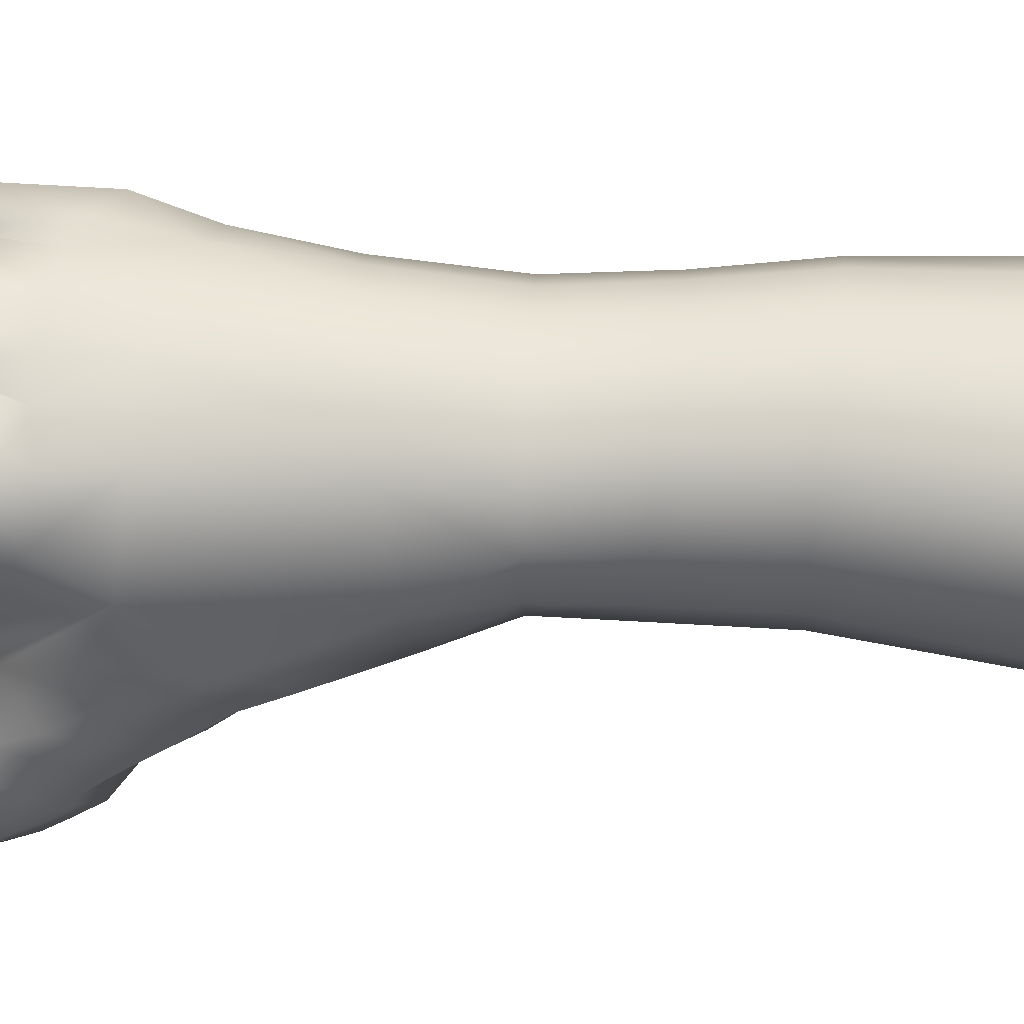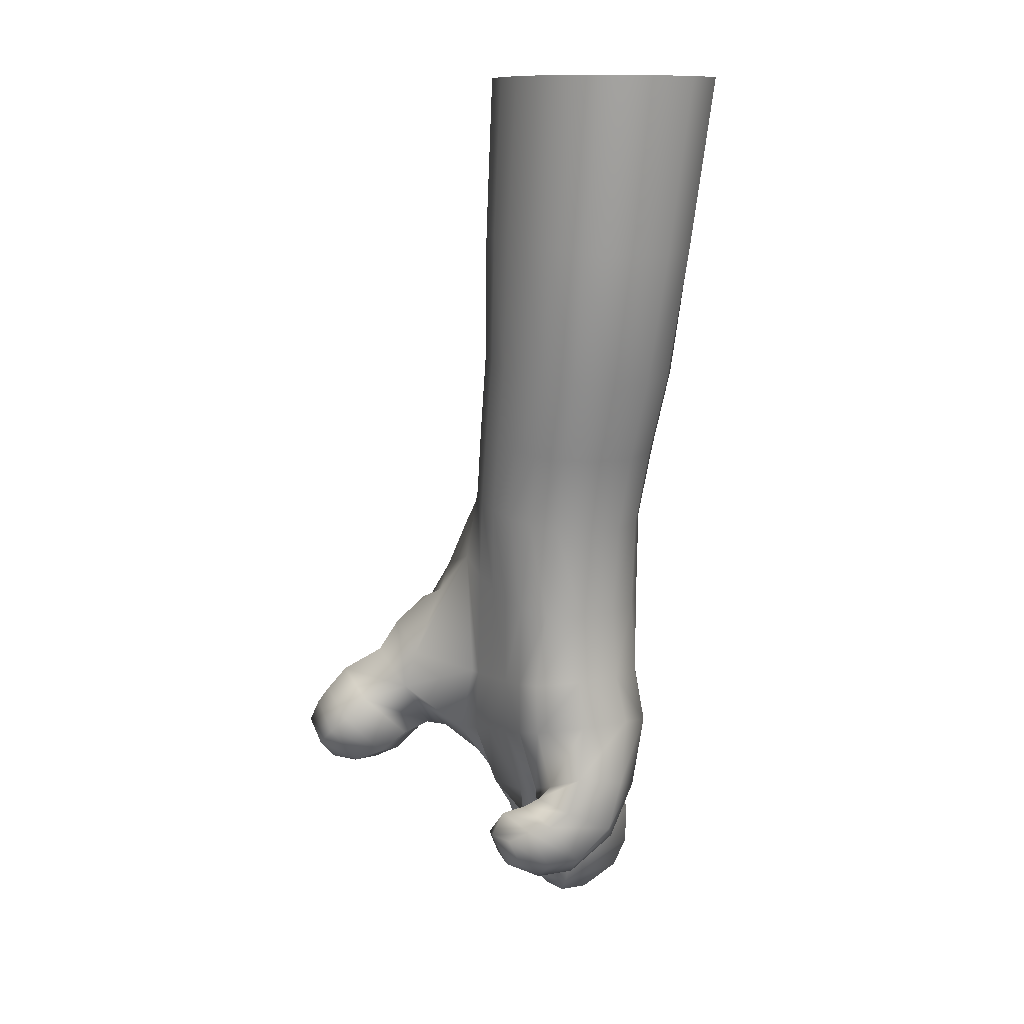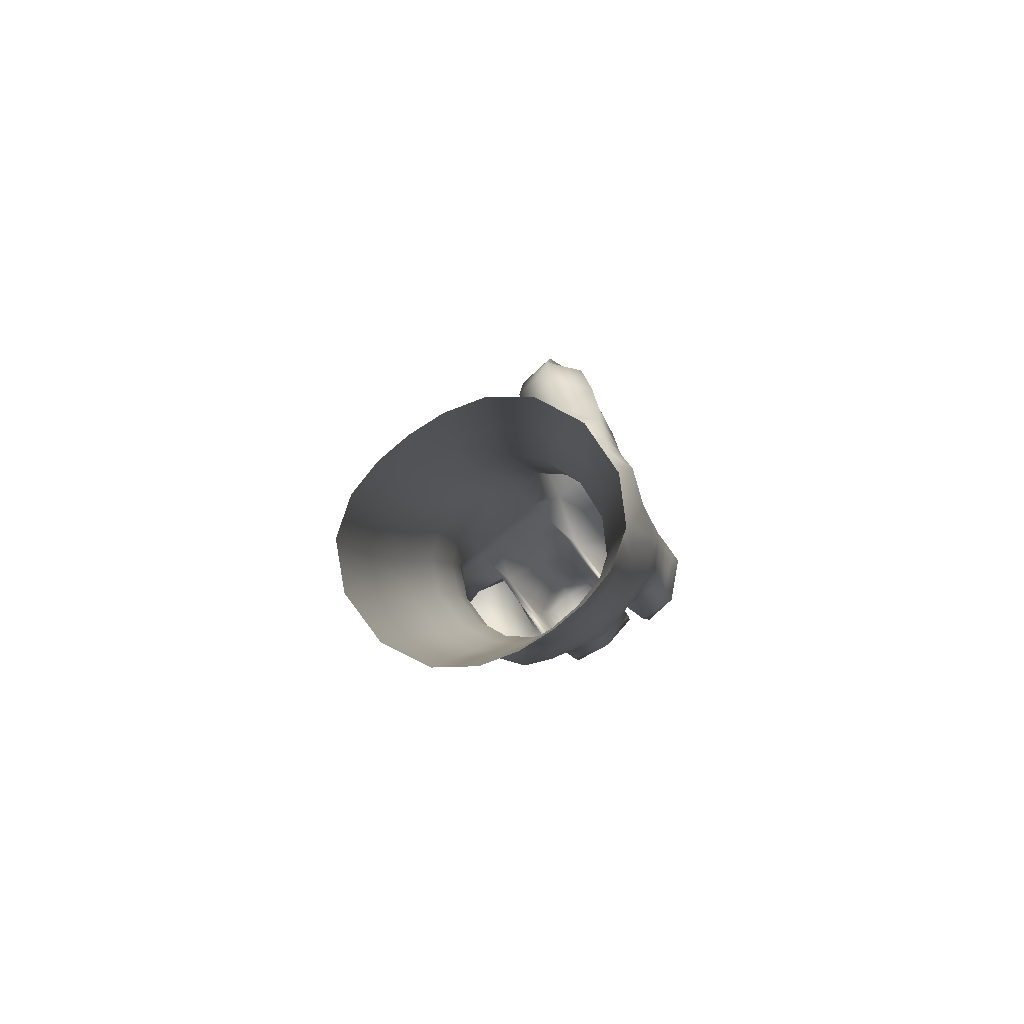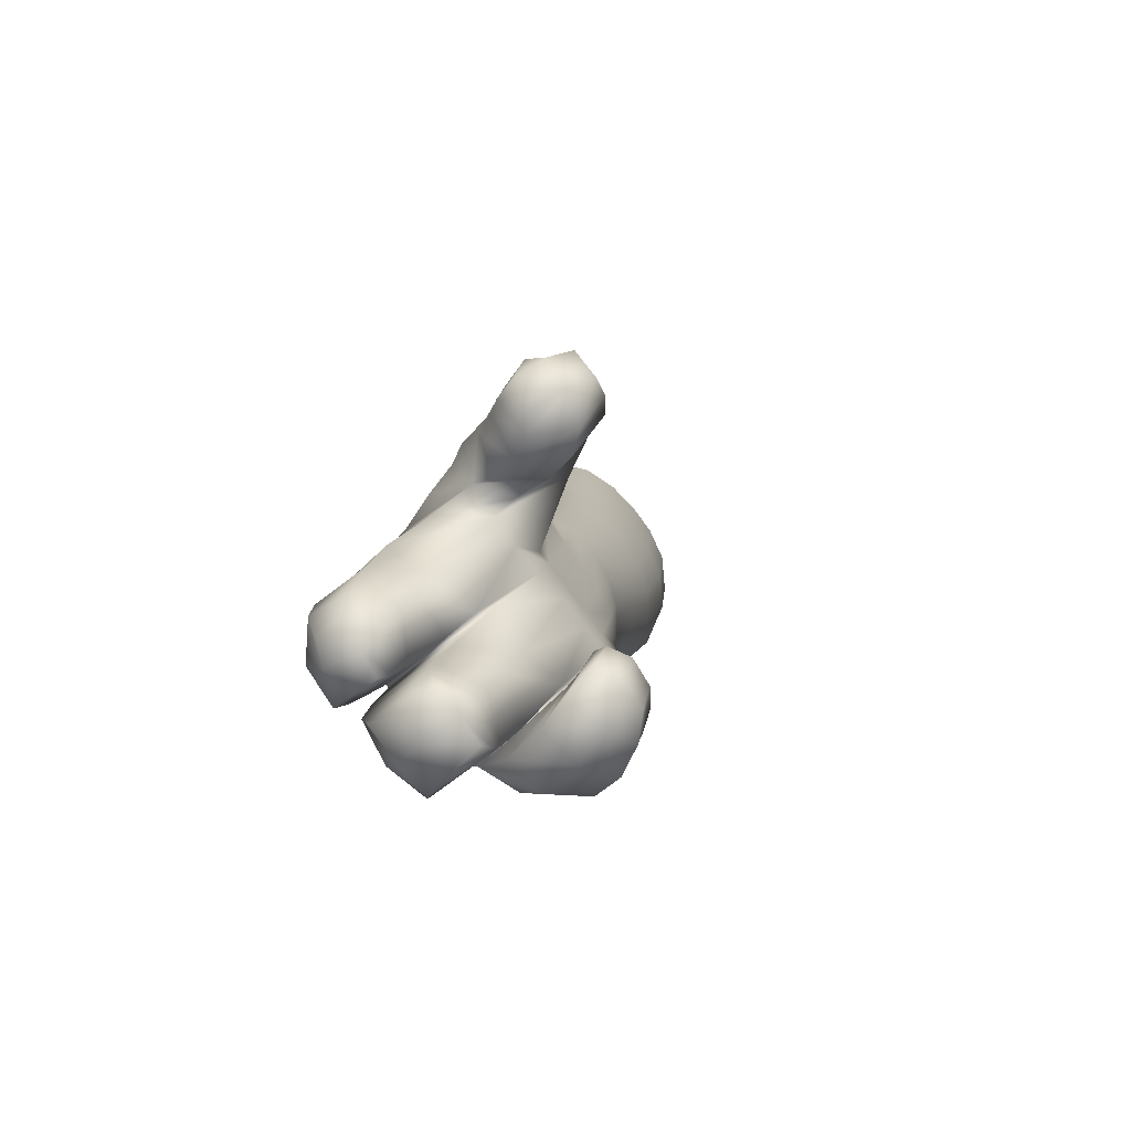
<metadata>
{"format":"obj","ext":"obj","renderer":"f3d","projection":"perspective","resolution":1024,"background":"white","views":[{"elev":54.5,"azim":103.5,"up":"+Z"},{"elev":11.5,"azim":-119.5,"up":"+Y"},{"elev":80.0,"azim":-36.4,"up":"+Y"},{"elev":-77.1,"azim":130.7,"up":"+Y"}]}
</metadata>
<code>
v  -1.667 -0.374 -0.3572
v  -1.3 -0.4429 -1.008
v  -1.359 -1.275 -1.015
v  -1.8 -1.166 -0.3567
v  -0.8098 -0.5251 -1.07
v  -0.8012 -1.418 -1.059
v  -0.3934 -0.5729 -1.11
v  -0.3823 -1.523 -1.096
v  0.051 -0.5975 -1.142
v  0.1405 -1.566 -1.16
v  0.5044 -0.6325 -1.173
v  0.6694 -1.719 -1.14
v  0.7124 -0.6398 -1.188
v  1.185 -1.863 -1.174
v  1.986 -0.3688 -2.434
v  1.906 0.1317 -2.106
v  2.473 -0.1116 -1.688
v  2.679 -0.5597 -1.987
v  2.475 -0.5169 -1.049
v  2.67 -1.096 -1.451
v  -1.647 0.7832 -0.3232
v  -1.812 2.282 -0.2759
v  -1.583 2.325 -0.7765
v  -1.397 0.8315 -0.8751
v  -1.214 2.392 -1.087
v  -0.9861 0.9012 -1.134
v  -0.7982 2.469 -1.261
v  -0.5701 0.9916 -1.211
v  -0.3699 2.549 -1.336
v  -0.181 1.095 -1.245
v  0.0536 2.632 -1.327
v  0.2275 1.229 -1.278
v  0.4836 2.723 -1.183
v  0.7184 1.506 -1.281
v  0.9 2.818 -0.7935
v  1.449 1.97 -0.8934
v  1.188 2.855 -0.1814
v  1.582 1.843 -0.1684
v  -1.402 -1.334 1.157
v  -1.341 -0.4283 0.9978
v  -1.665 -0.3686 0.3908
v  -1.803 -1.182 0.5176
v  -0.8833 -1.511 1.352
v  -0.8788 -0.5174 1.299
v  -0.4187 -1.55 1.453
v  -0.4183 -0.5659 1.444
v  0.1825 -1.488 1.581
v  0.0846 -0.5632 1.501
v  0.7692 -1.519 1.449
v  0.58 -0.5614 1.452
v  1.206 -1.384 1.345
v  1.032 -0.5117 1.34
v  1.724 -1.175 1.167
v  1.496 -0.427 1.141
v  2.205 -1.194 0.6489
v  1.945 -0.4221 0.7039
v  -1.647 0.7811 0.3176
v  -1.408 0.8209 0.8656
v  -1.58 2.323 0.8106
v  -1.811 2.281 0.3121
v  -1.023 0.8927 1.21
v  -1.208 2.39 1.115
v  -0.5927 0.9903 1.386
v  -0.7916 2.466 1.271
v  -0.1487 1.108 1.445
v  -0.3642 2.545 1.32
v  0.2884 1.234 1.405
v  0.0594 2.624 1.287
v  0.7044 1.375 1.269
v  0.47 2.7 1.159
v  1.096 1.542 0.9993
v  0.8487 2.775 0.9031
v  1.418 1.715 0.5167
v  1.143 2.835 0.4432
v  -1.209 -3.22 -1.501
v  -0.7471 -3.243 -1.584
v  -0.826 -3.81 -1.327
v  -1.272 -3.663 -1.31
v  -0.3879 -3.318 -1.437
v  -0.3646 -3.735 -1.259
v  -0.645 -2.559 -0.6358
v  -0.5315 -2.786 -0.5456
v  -0.5365 -2.657 1.221
v  -0.6689 -2.783 1.075
v  0.017 -4.935 0.33
v  0.4742 -4.942 0.2672
v  0.4902 -4.976 0.8716
v  0.0227 -4.966 0.8241
v  0.9267 -4.837 0.3115
v  0.9429 -4.871 0.8052
v  0.9053 -2.904 -0.6051
v  1.026 -3.037 -0.3529
v  0.9913 -2.583 1.297
v  0.9239 -2.493 1.339
v  1.405 -4.381 0.8719
v  1.842 -4.396 0.7826
v  1.925 -4.201 1.37
v  1.478 -4.245 1.334
v  2.244 -4.177 0.7293
v  2.319 -4.038 1.187
v  2.193 -0.4586 0.0969
v  2.249 -1.732 -0.5646
v  -1.89 -2.07 -0.4841
v  -1.197 -2.369 -0.6532
v  -1.197 -2.544 -0.8899
v  -1.872 -2.641 -0.6876
v  -0.575 -2.86 -0.5696
v  -0.6724 -3.481 0.5584
v  -1.38 -2.527 0.9493
v  -1.324 -3.456 0.5401
v  -1.921 -2.244 0.353
v  -1.948 -3.032 0.0989
v  0.1733 -2.881 -0.4694
v  0.284 -3.817 -0.3074
v  -0.4186 -3.754 0.0517
v  0.9924 -3.668 0.0303
v  1.026 -3.306 1.452
v  0.2284 -2.578 1.447
v  0.3414 -3.361 1.672
v  -0.3734 -3.423 1.488
v  1.786 -2.853 -0.1777
v  1.78 -3.382 -0.0392
v  1.072 -3.33 0.0958
v  2.412 -2.422 0.0473
v  2.437 -3.014 0.1982
v  2.34 -2.015 0.8186
v  2.431 -2.629 1.019
v  1.737 -2.042 1.324
v  1.802 -2.612 1.545
v  1.063 -2.944 1.3
v  -1.032 -2.703 -1.1
v  -1.72 -2.893 -0.9566
v  -0.4968 -3.029 -0.864
v  -0.5261 -3.947 -0.1665
v  -1.202 -4.024 -0.2237
v  -1.828 -3.563 -0.4614
v  0.3696 -4.29 -0.0658
v  -0.2976 -4.323 0.2807
v  1.064 -4.178 0.2389
v  1.077 -3.959 1.498
v  0.4231 -4.122 1.638
v  -0.2672 -4.096 1.535
v  1.796 -3.751 0.1936
v  1.217 -3.784 0.5822
v  2.449 -3.458 0.3755
v  2.506 -3.107 1.162
v  1.906 -3.095 1.727
v  1.229 -3.285 1.687
v  -0.8903 -2.809 -1.44
v  -1.511 -3.005 -1.256
v  -0.3721 -3.129 -1.232
v  -0.411 -4.052 -0.6446
v  -1.083 -4.047 -0.8248
v  -1.602 -3.67 -0.9329
v  0.4352 -4.657 0.0031
v  -0.1712 -4.684 0.2929
v  1.045 -4.547 0.262
v  1.055 -4.456 1.345
v  0.4712 -4.678 1.361
v  -0.1414 -4.582 1.374
v  1.817 -4.141 0.3393
v  1.288 -4.156 0.7556
v  2.409 -3.815 0.491
v  2.495 -3.569 1.206
v  2.037 -3.669 1.648
v  1.376 -3.695 1.754
v  1.711 -1.942 -1.22
v  1.315 -0.9384 -2.253
v  1.685 -1.815 -1.623
v  1.228 -0.3099 -2.07
v  2.035 1.072 -0.954
v  1.204 0.8254 -1.561
v  2.281 0.563 -0.4645
v  2.379 -0.6067 -0.5393
v  2.204 -1.644 -1.263
v  2.426 -2.431 -3.202
v  2.251 -2.061 -3.541
v  2.697 -1.74 -3.537
v  2.915 -2.075 -3.181
v  2.238 0.4341 -1.256
v  1.912 0.5291 -1.567
v  2.344 0.1285 -0.9132
v  2.548 -2.637 -2.711
v  2.993 -2.311 -2.717
v  1.631 -1.173 -2.914
v  1.611 -1.926 -2.122
v  2.34 -0.7525 -2.975
v  2.865 -1.011 -2.385
v  2.696 -1.634 -1.798
v  2.113 -2.046 -1.597
v  1.728 -1.52 -3.264
v  1.669 -2.226 -2.595
v  2.43 -1.115 -3.288
v  2.963 -1.352 -2.716
v  2.813 -1.957 -2.132
v  2.157 -2.381 -2.011
v  1.959 -1.787 -3.453
v  1.92 -2.396 -2.961
v  2.542 -1.371 -3.436
v  3.031 -1.626 -2.945
v  2.913 -2.124 -2.346
v  2.331 -2.545 -2.369
v  -2.142 3.563 -0.3105
v  -1.907 3.596 -0.8468
v  -2.138 3.562 0.3303
v  -1.896 3.591 0.8622
v  -1.511 3.633 1.184
v  -1.093 3.679 1.335
v  -0.6712 3.72 1.385
v  -0.2504 3.76 1.348
v  0.1693 3.796 1.216
v  0.5671 3.837 0.9249
v  0.8572 3.879 0.4161
v  0.9105 3.898 -0.2539
v  0.666 3.896 -0.8614
v  0.2388 3.858 -1.246
v  -0.2341 3.813 -1.395
v  -0.6821 3.757 -1.416
v  -1.112 3.702 -1.345
v  -1.529 3.645 -1.178
v  -2.589 4.884 -0.3431
v  -3.075 7.025 -0.3785
v  -2.761 7.057 -1.009
v  -2.328 4.921 -0.9137
v  -2.589 4.882 0.3461
v  -3.069 7.023 0.3991
v  -2.327 4.917 0.9161
v  -2.746 7.052 1.025
v  -1.913 4.971 1.257
v  -2.261 7.098 1.368
v  -1.464 5.023 1.414
v  -1.755 7.145 1.514
v  -1.017 5.069 1.464
v  -1.258 7.189 1.553
v  -0.5721 5.107 1.427
v  -0.7625 7.232 1.518
v  -0.1259 5.141 1.292
v  -0.2581 7.275 1.382
v  0.3029 5.17 0.985
v  0.232 7.316 1.054
v  0.6122 5.2 0.4435
v  0.5762 7.346 0.4408
v  0.6688 5.217 -0.2667
v  0.6104 7.351 -0.3448
v  0.4123 5.218 -0.8978
v  0.2969 7.328 -1.004
v  -0.035 5.188 -1.296
v  -0.2142 7.289 -1.373
v  -0.5407 5.145 -1.456
v  -0.7501 7.244 -1.522
v  -1.014 5.095 -1.484
v  -1.266 7.199 -1.553
v  -1.468 5.039 -1.42
v  -1.77 7.153 -1.508
v  -1.914 4.98 -1.257
v  -2.279 7.105 -1.357
v  -3.453 9.829 -0.2736
v  -3.115 9.831 -0.946
v  -3.447 9.828 0.5613
v  -3.101 9.827 1.23
v  -2.579 9.83 1.593
v  -2.029 9.834 1.746
v  -1.484 9.836 1.788
v  -0.9401 9.835 1.751
v  -0.3923 9.832 1.607
v  0.1343 9.829 1.261
v  0.5033 9.83 0.6055
v  0.5403 9.831 -0.2375
v  0.2045 9.833 -0.9409
v  -0.3449 9.838 -1.33
v  -0.9257 9.841 -1.487
v  -1.49 9.843 -1.519
v  -2.043 9.841 -1.471
v  -2.596 9.837 -1.313
o HandBase
g HandBase
f 1 2 3
f 3 4 1
f 3 2 5
f 5 6 3
f 6 5 7
f 7 8 6
f 7 9 10
f 10 8 7
f 9 11 12
f 12 10 9
f 11 13 14
f 14 12 11
f 15 16 17
f 17 18 15
f 17 19 20
f 20 18 17
f 21 22 23
f 23 24 21
f 24 23 25
f 25 26 24
f 26 25 27
f 27 28 26
f 28 27 29
f 29 30 28
f 30 29 31
f 31 32 30
f 32 31 33
f 33 34 32
f 34 33 35
f 35 36 34
f 36 35 37
f 37 38 36
f 39 40 41
f 41 42 39
f 39 43 44
f 44 40 39
f 45 46 44
f 44 43 45
f 47 48 46
f 46 45 47
f 49 50 48
f 48 47 49
f 51 52 50
f 50 49 51
f 53 54 52
f 52 51 53
f 55 56 54
f 54 53 55
f 57 58 59
f 59 60 57
f 58 61 62
f 62 59 58
f 61 63 64
f 64 62 61
f 63 65 66
f 66 64 63
f 65 67 68
f 68 66 65
f 67 69 70
f 70 68 67
f 69 71 72
f 72 70 69
f 71 73 74
f 74 72 71
f 75 76 77
f 77 78 75
f 76 79 80
f 80 77 76
f 81 82 83
f 83 84 81
f 85 86 87
f 87 88 85
f 86 89 90
f 90 87 86
f 91 92 93
f 93 94 91
f 95 96 97
f 97 98 95
f 96 99 100
f 100 97 96
f 101 56 55
f 55 102 101
f 38 37 74
f 74 73 38
f 22 21 57
f 57 60 22
f 1 41 57
f 57 21 1
f 1 4 42
f 42 41 1
f 103 104 105
f 105 106 103
f 104 81 107
f 107 105 104
f 84 108 107
f 107 81 84
f 84 109 110
f 110 108 84
f 109 111 112
f 112 110 109
f 111 103 106
f 106 112 111
f 82 113 114
f 114 115 82
f 113 91 116
f 116 114 113
f 94 117 116
f 116 91 94
f 94 118 119
f 119 117 94
f 118 83 120
f 120 119 118
f 83 82 115
f 115 120 83
f 92 121 122
f 122 123 92
f 121 124 125
f 125 122 121
f 126 127 125
f 125 124 126
f 126 128 129
f 129 127 126
f 128 93 130
f 130 129 128
f 93 92 123
f 123 130 93
f 106 105 131
f 131 132 106
f 105 107 133
f 133 131 105
f 107 108 134
f 134 133 107
f 108 110 135
f 135 134 108
f 110 112 136
f 136 135 110
f 112 106 132
f 132 136 112
f 115 114 137
f 137 138 115
f 114 116 139
f 139 137 114
f 116 117 140
f 140 139 116
f 117 119 141
f 141 140 117
f 119 120 142
f 142 141 119
f 120 115 138
f 138 142 120
f 123 122 143
f 143 144 123
f 122 125 145
f 145 143 122
f 125 127 146
f 146 145 125
f 127 129 147
f 147 146 127
f 129 130 148
f 148 147 129
f 130 123 144
f 144 148 130
f 132 131 149
f 149 150 132
f 131 133 151
f 151 149 131
f 133 134 152
f 152 151 133
f 134 135 153
f 153 152 134
f 135 136 154
f 154 153 135
f 136 132 150
f 150 154 136
f 138 137 155
f 155 156 138
f 137 139 157
f 157 155 137
f 139 140 158
f 158 157 139
f 140 141 159
f 159 158 140
f 141 142 160
f 160 159 141
f 142 138 156
f 156 160 142
f 144 143 161
f 161 162 144
f 143 145 163
f 163 161 143
f 145 146 164
f 164 163 145
f 146 147 165
f 165 164 146
f 147 148 166
f 166 165 147
f 148 144 162
f 162 166 148
f 150 149 76
f 76 75 150
f 149 151 79
f 79 76 149
f 151 152 80
f 80 79 151
f 152 153 77
f 77 80 152
f 153 154 78
f 78 77 153
f 154 150 75
f 75 78 154
f 156 155 86
f 86 85 156
f 155 157 89
f 89 86 155
f 157 158 90
f 90 89 157
f 158 159 87
f 87 90 158
f 159 160 88
f 88 87 159
f 160 156 85
f 85 88 160
f 162 161 96
f 96 95 162
f 161 163 99
f 99 96 161
f 163 164 100
f 100 99 163
f 164 165 97
f 97 100 164
f 165 166 98
f 98 97 165
f 166 162 95
f 95 98 166
f 167 14 168
f 168 169 167
f 13 170 168
f 168 14 13
f 34 36 171
f 171 172 34
f 36 38 173
f 173 171 36
f 101 174 173
f 173 38 101
f 101 102 175
f 175 174 101
f 102 167 169
f 169 175 102
f 176 177 178
f 178 179 176
f 168 170 16
f 16 15 168
f 172 171 180
f 180 181 172
f 171 173 182
f 182 180 171
f 174 19 182
f 182 173 174
f 175 20 19
f 19 174 175
f 183 176 179
f 179 184 183
f 169 168 185
f 185 186 169
f 168 15 187
f 187 185 168
f 15 18 188
f 188 187 15
f 18 20 189
f 189 188 18
f 175 190 189
f 189 20 175
f 175 169 186
f 186 190 175
f 186 185 191
f 191 192 186
f 185 187 193
f 193 191 185
f 187 188 194
f 194 193 187
f 188 189 195
f 195 194 188
f 189 190 196
f 196 195 189
f 190 186 192
f 192 196 190
f 192 191 197
f 197 198 192
f 191 193 199
f 199 197 191
f 193 194 200
f 200 199 193
f 194 195 201
f 201 200 194
f 195 196 202
f 202 201 195
f 196 192 198
f 198 202 196
f 198 197 177
f 177 176 198
f 197 199 178
f 178 177 197
f 199 200 179
f 179 178 199
f 200 201 184
f 184 179 200
f 201 202 183
f 183 184 201
f 202 198 176
f 176 183 202
f 22 203 204
f 204 23 22
f 60 205 203
f 203 22 60
f 59 206 205
f 205 60 59
f 62 207 206
f 206 59 62
f 64 208 207
f 207 62 64
f 66 209 208
f 208 64 66
f 68 210 209
f 209 66 68
f 70 211 210
f 210 68 70
f 72 212 211
f 211 70 72
f 74 213 212
f 212 72 74
f 37 214 213
f 213 74 37
f 35 215 214
f 214 37 35
f 35 33 216
f 216 215 35
f 33 31 217
f 217 216 33
f 31 29 218
f 218 217 31
f 29 27 219
f 219 218 29
f 27 25 220
f 220 219 27
f 25 23 204
f 204 220 25
f 221 222 223
f 223 224 221
f 225 226 222
f 222 221 225
f 225 227 228
f 228 226 225
f 227 229 230
f 230 228 227
f 229 231 232
f 232 230 229
f 233 234 232
f 232 231 233
f 235 236 234
f 234 233 235
f 237 238 236
f 236 235 237
f 239 240 238
f 238 237 239
f 241 242 240
f 240 239 241
f 243 244 242
f 242 241 243
f 245 246 244
f 244 243 245
f 245 247 248
f 248 246 245
f 247 249 250
f 250 248 247
f 251 252 250
f 250 249 251
f 253 254 252
f 252 251 253
f 255 256 254
f 254 253 255
f 224 223 256
f 256 255 224
f 4 3 104
f 104 103 4
f 3 6 81
f 81 104 3
f 6 8 82
f 82 81 6
f 8 10 113
f 113 82 8
f 10 12 91
f 91 113 10
f 12 14 92
f 92 91 12
f 14 167 121
f 121 92 14
f 167 102 124
f 124 121 167
f 102 55 126
f 126 124 102
f 55 53 128
f 128 126 55
f 53 51 93
f 93 128 53
f 51 49 94
f 94 93 51
f 49 47 118
f 118 94 49
f 47 45 83
f 83 118 47
f 45 43 84
f 84 83 45
f 43 39 109
f 109 84 43
f 39 42 111
f 111 109 39
f 42 4 103
f 103 111 42
f 2 1 21
f 21 24 2
f 5 2 24
f 24 26 5
f 7 5 26
f 26 28 7
f 7 28 30
f 30 9 7
f 9 30 32
f 32 11 9
f 11 32 34
f 34 13 11
f 17 16 181
f 181 180 17
f 19 17 180
f 180 182 19
f 41 40 58
f 58 57 41
f 40 44 61
f 61 58 40
f 44 46 63
f 63 61 44
f 46 48 65
f 65 63 46
f 48 50 67
f 67 65 48
f 50 52 69
f 69 67 50
f 52 54 71
f 71 69 52
f 54 56 73
f 73 71 54
f 101 38 73
f 73 56 101
f 34 172 170
f 170 13 34
f 172 181 16
f 16 170 172
f 223 222 257
f 257 258 223
f 222 226 259
f 259 257 222
f 226 228 260
f 260 259 226
f 228 230 261
f 261 260 228
f 230 232 262
f 262 261 230
f 232 234 263
f 263 262 232
f 234 236 264
f 264 263 234
f 236 238 265
f 265 264 236
f 238 240 266
f 266 265 238
f 240 242 267
f 267 266 240
f 242 244 268
f 268 267 242
f 244 246 269
f 269 268 244
f 246 248 270
f 270 269 246
f 248 250 271
f 271 270 248
f 250 252 272
f 272 271 250
f 252 254 273
f 273 272 252
f 254 256 274
f 274 273 254
f 256 223 258
f 258 274 256
f 204 203 221
f 221 224 204
f 203 205 225
f 225 221 203
f 205 206 227
f 227 225 205
f 206 207 229
f 229 227 206
f 207 208 231
f 231 229 207
f 208 209 233
f 233 231 208
f 209 210 235
f 235 233 209
f 210 211 237
f 237 235 210
f 211 212 239
f 239 237 211
f 212 213 241
f 241 239 212
f 213 214 243
f 243 241 213
f 214 215 245
f 245 243 214
f 215 216 247
f 247 245 215
f 216 217 249
f 249 247 216
f 217 218 251
f 251 249 217
f 218 219 253
f 253 251 218
f 219 220 255
f 255 253 219
f 220 204 224
f 224 255 220

</code>
